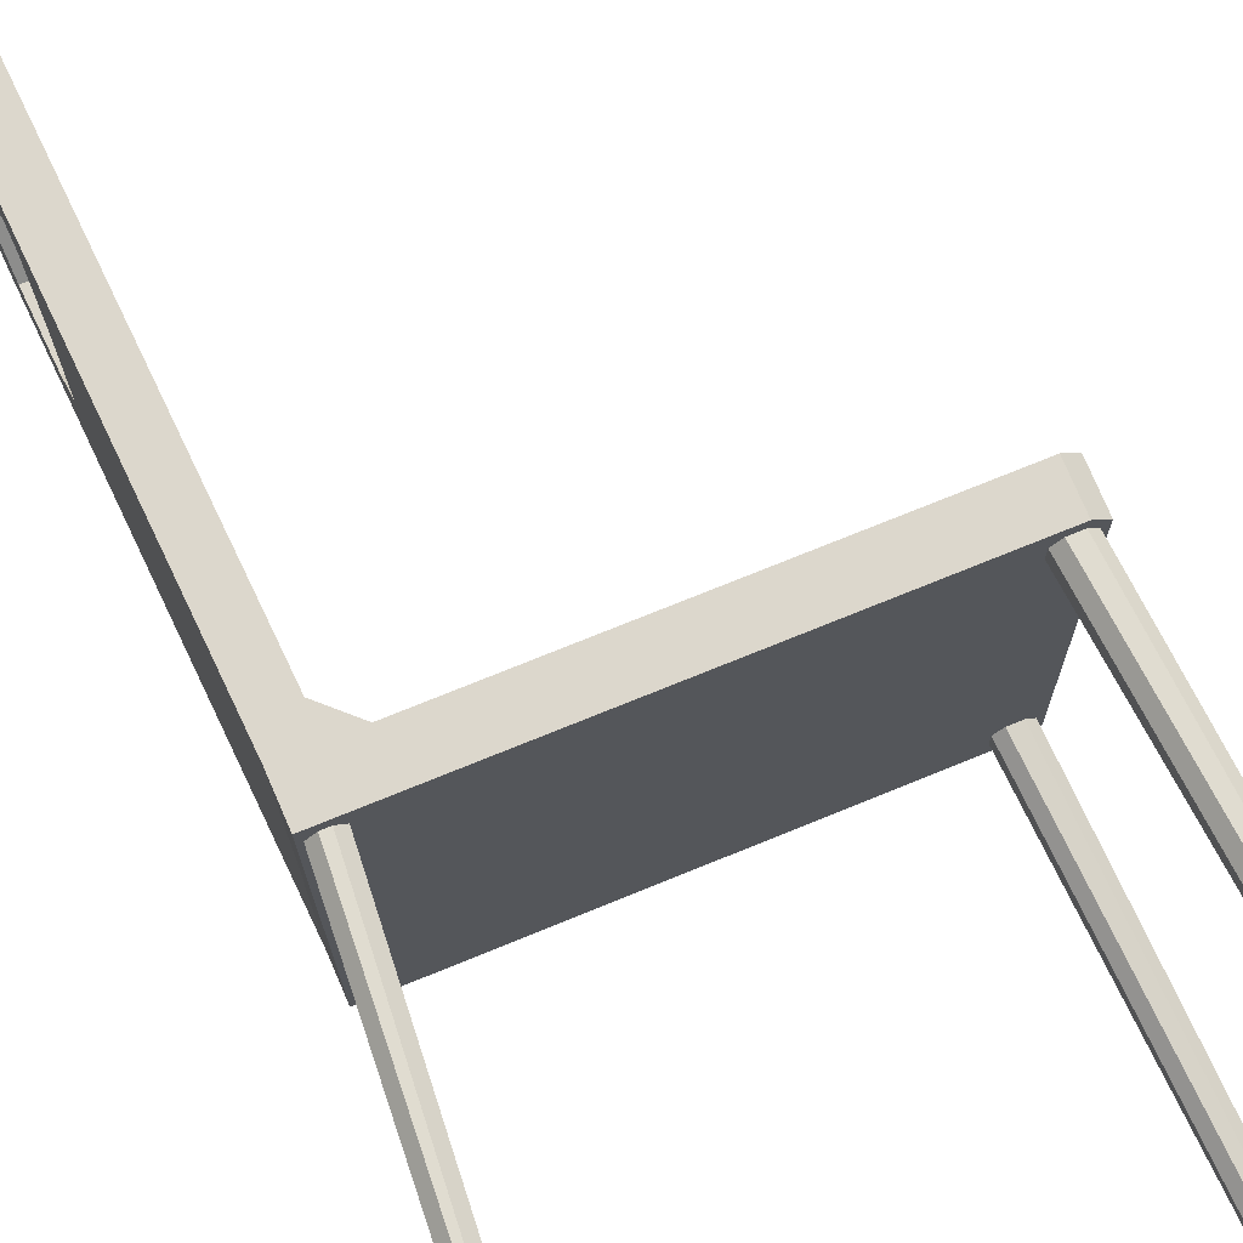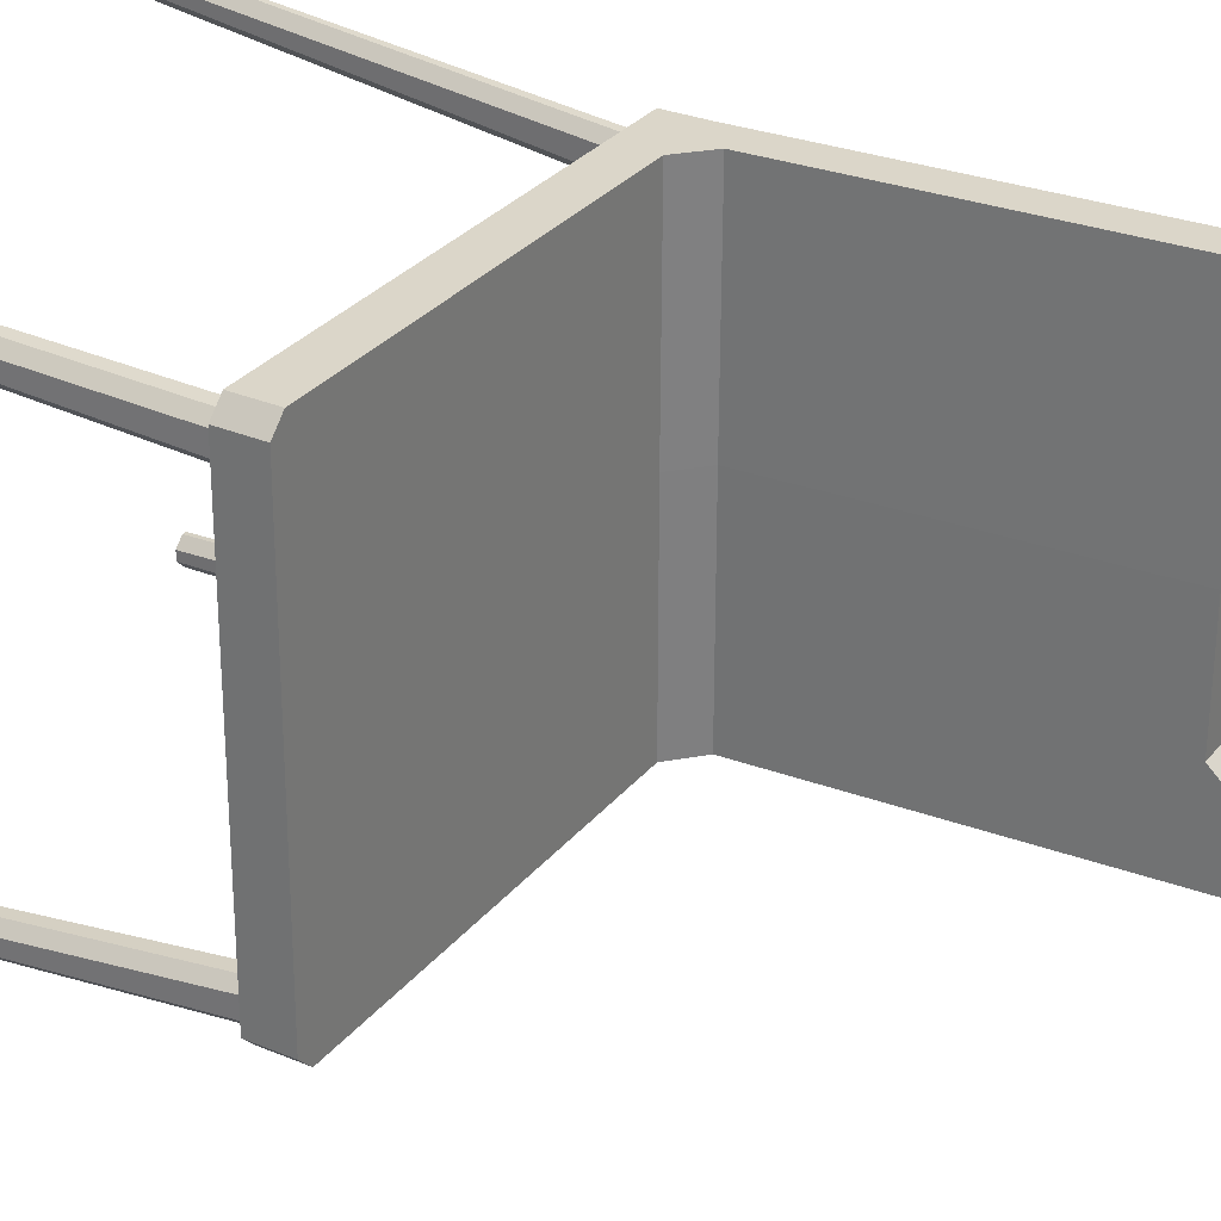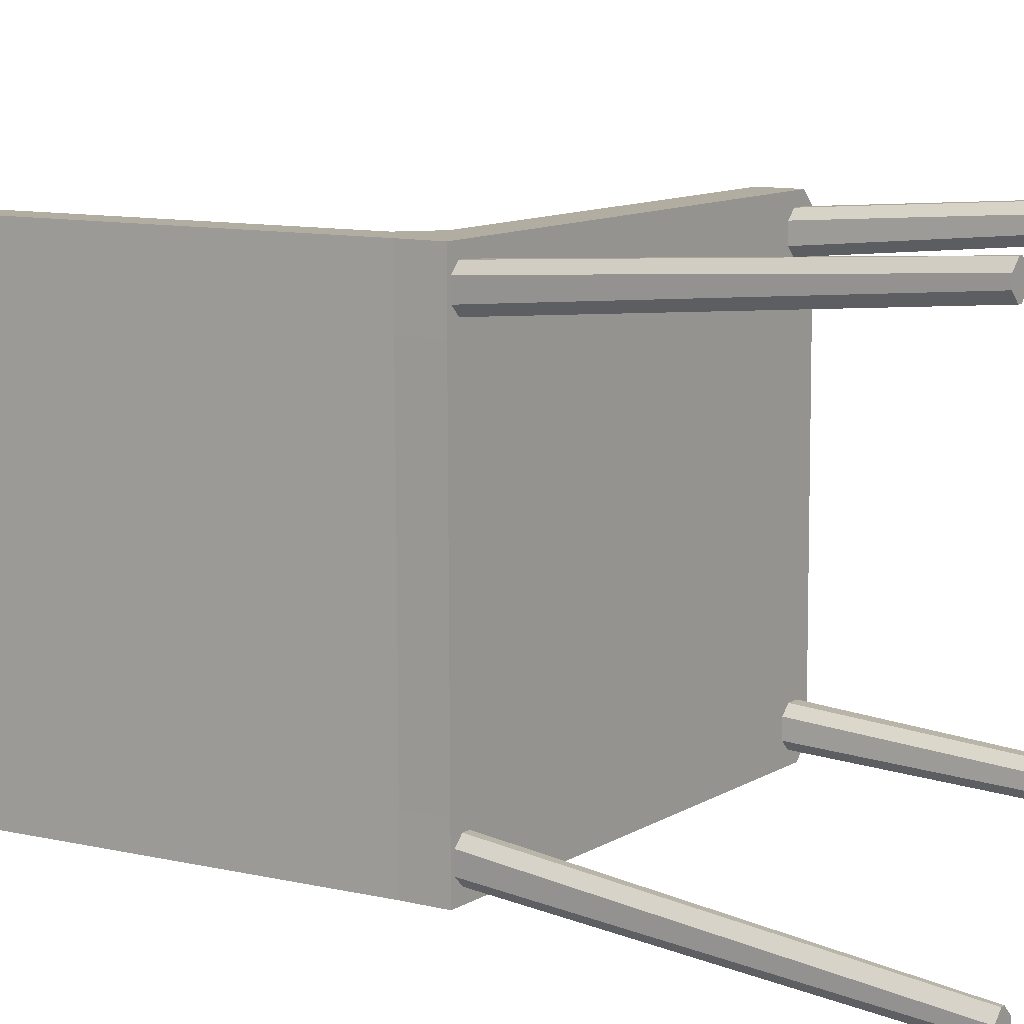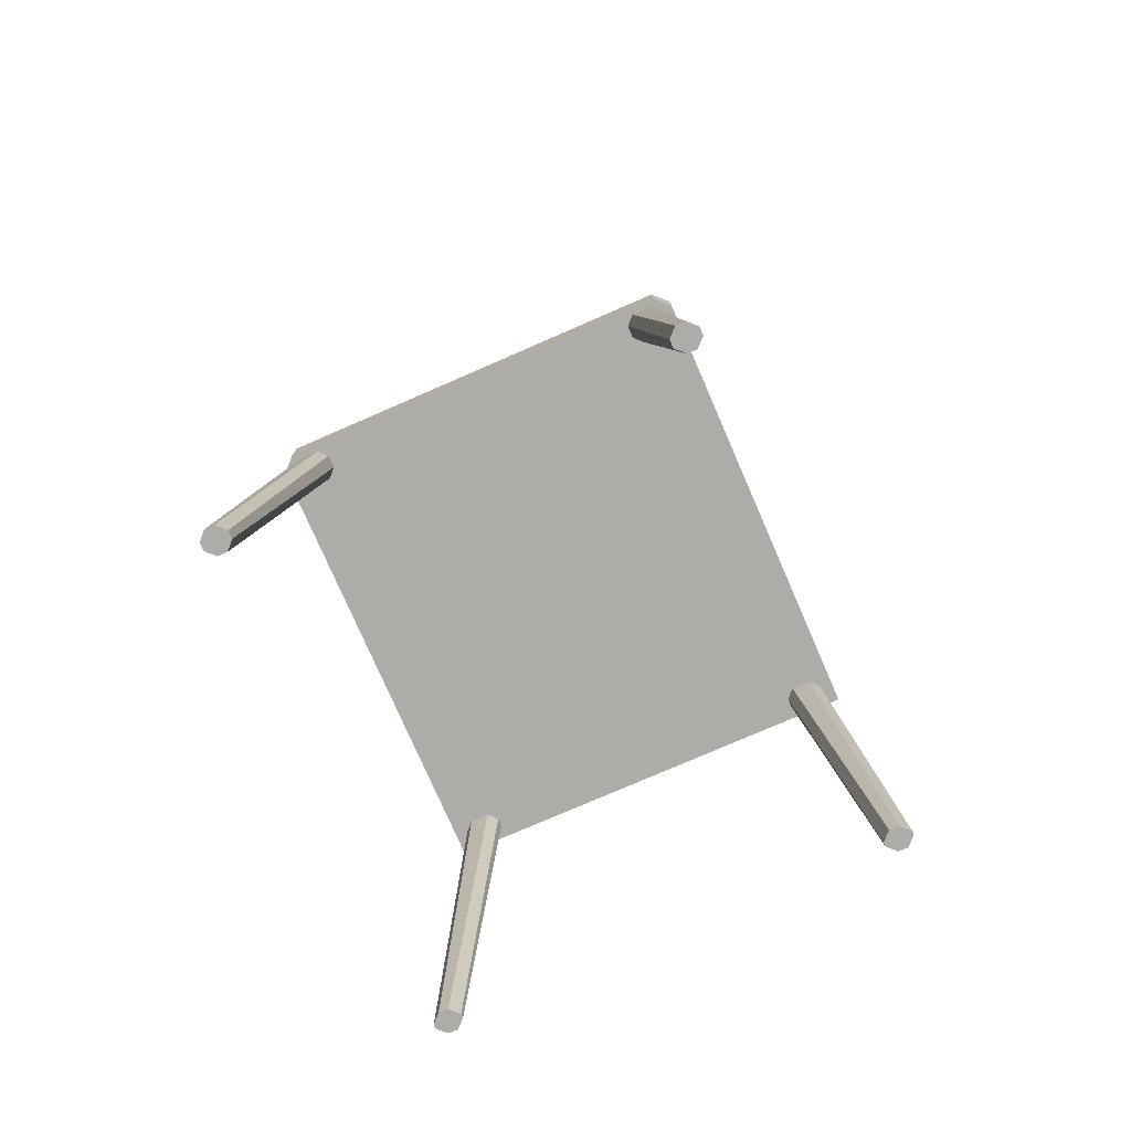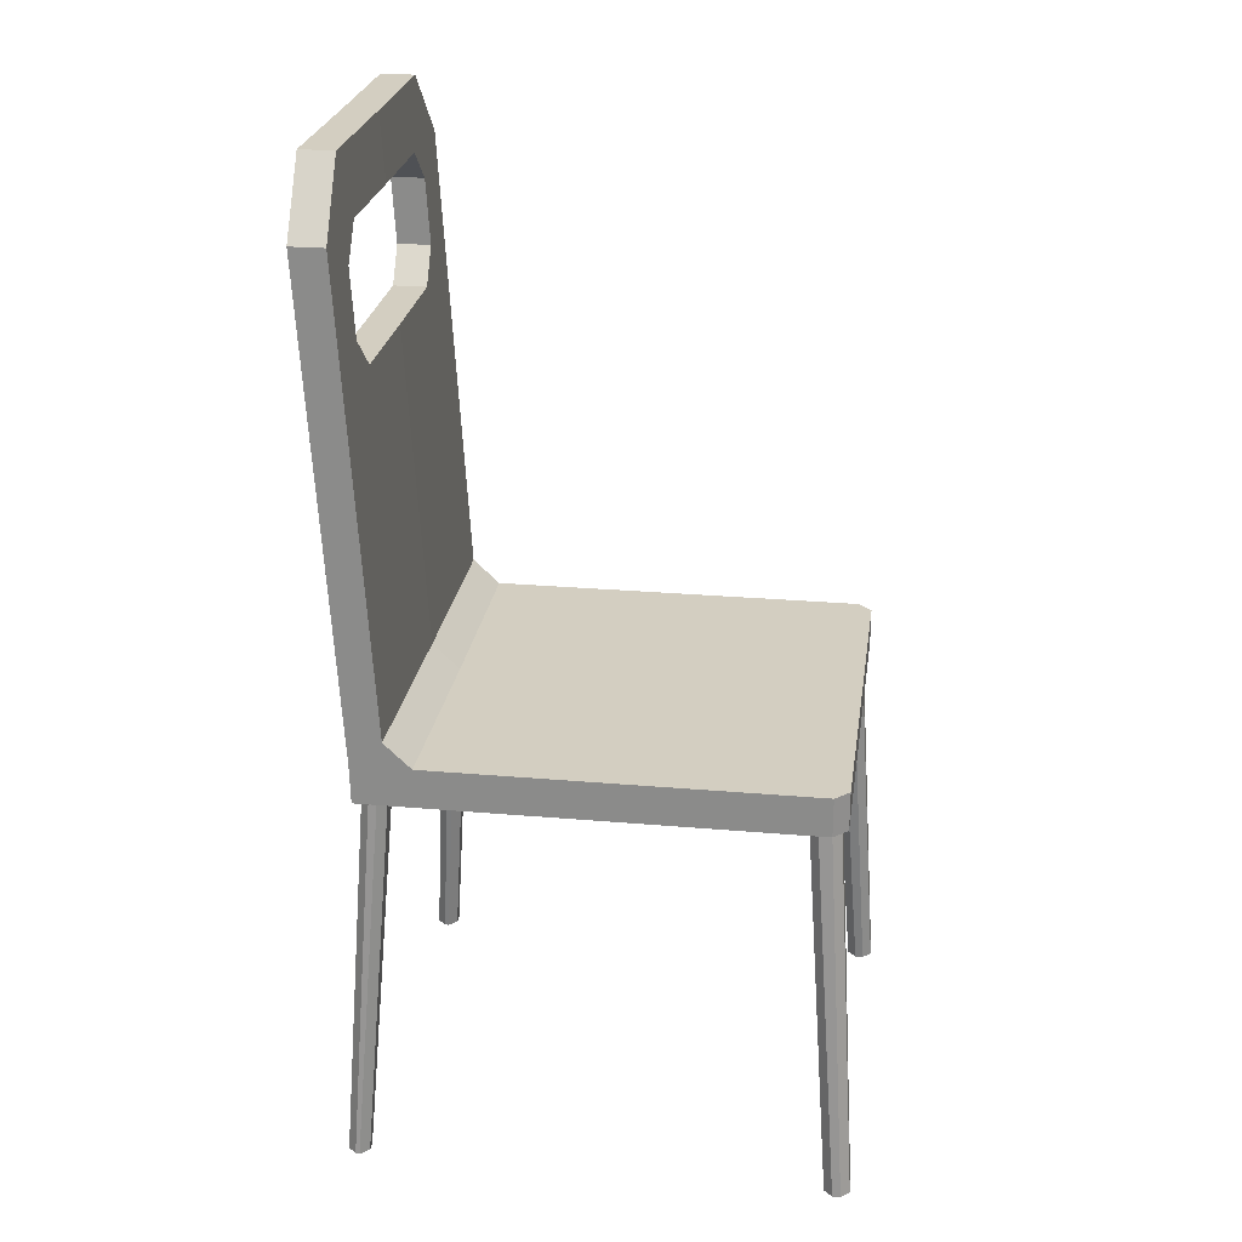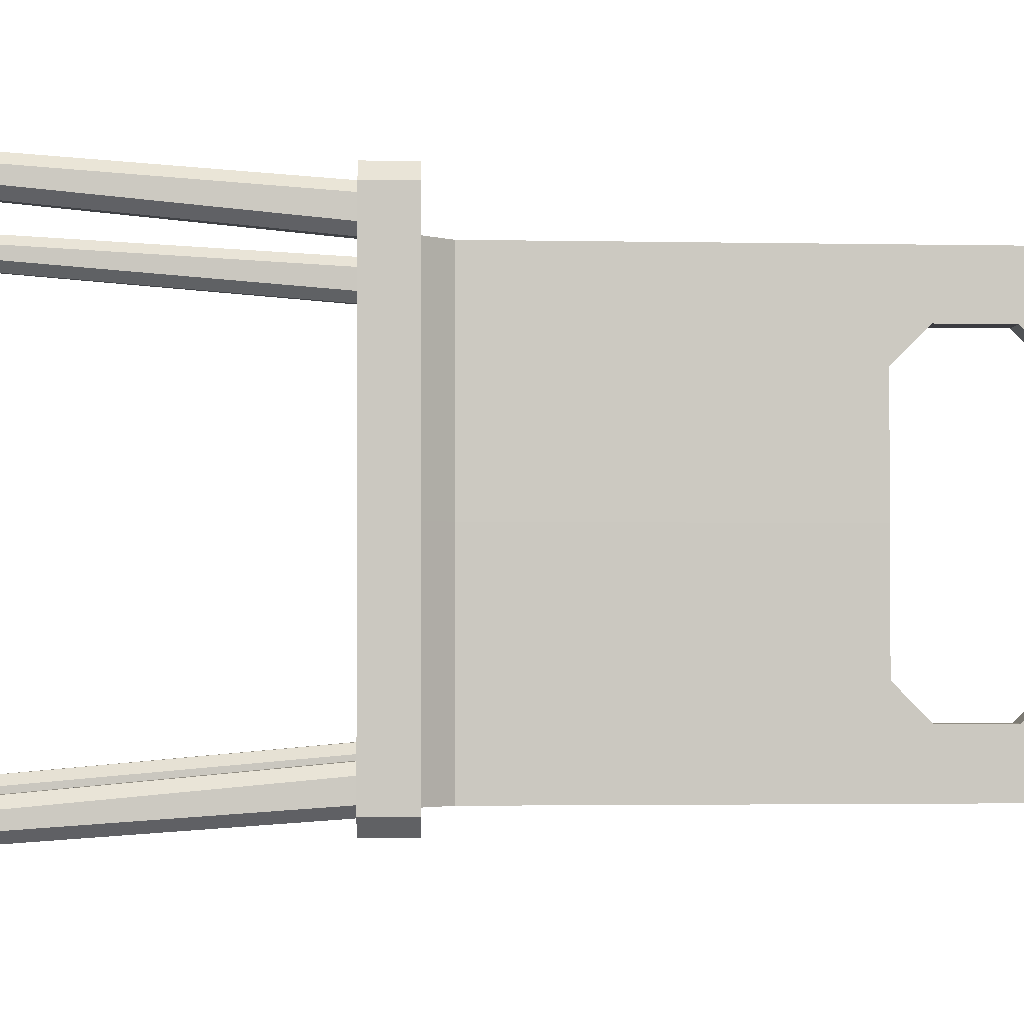
<metadata>
{"format":"obj","ext":"obj","renderer":"f3d","projection":"perspective","resolution":1024,"background":"white","views":[{"elev":72.6,"azim":-22.2,"up":"+Z"},{"elev":30.3,"azim":121.4,"up":"+Z"},{"elev":10.1,"azim":-55.8,"up":"+Z"},{"elev":-76.8,"azim":113.2,"up":"+Y"},{"elev":24.9,"azim":7.8,"up":"+Y"},{"elev":-1.9,"azim":88.4,"up":"+Z"}]}
</metadata>
<code>
o chair2_Plane.001
v -4.042 0.6061 7.313
v -3.446 0.6062 7.316
v -3.391 0.6062 7.231
v -4.042 0.6061 7.228
v -4.04 1.392 7.228
v -3.446 0.6062 7.231
v -3.992 0.5498 7.228
v -3.993 0.5498 7.313
v -3.446 0.5498 7.316
v -4.041 0.5498 7.228
v -4.041 0.5498 7.313
v -3.391 0.5498 7.231
v -3.446 0.5498 7.231
v -4.035 1.297 7.313
v -4.083 1.297 7.313
v -4.024 1.11 7.313
v -4.072 1.11 7.313
v -4.088 1.392 7.227
v -4.082 1.297 7.181
v -4.08 1.251 7.227
v -4.083 1.297 7.274
v -4.085 1.344 7.227
v -4.031 1.251 7.228
v -4.034 1.297 7.181
v -4.037 1.344 7.228
v -4.034 1.297 7.274
v -4.074 1.156 7.228
v -4.071 1.11 7.181
v -4.068 1.063 7.228
v -4.072 1.11 7.274
v -4.023 1.11 7.181
v -4.026 1.156 7.228
v -4.023 1.11 7.274
v -4.02 1.063 7.228
v -4.039 0.6061 6.712
v -3.443 0.6062 6.715
v -3.389 0.6062 6.801
v -4.039 0.6061 6.797
v -4.037 1.392 6.797
v -3.443 0.6062 6.801
v -3.991 0.5498 7.013
v -4.04 0.6062 7.012
v -4.039 0.5498 7.012
v -4.038 1.393 7.012
v -4.086 1.393 7.012
v -3.445 0.6062 7.016
v -3.39 0.6062 7.016
v -3.39 0.5498 7.016
v -3.445 0.5498 7.016
v -3.99 0.5498 6.798
v -3.989 0.5498 6.712
v -3.443 0.5498 6.715
v -4.038 0.5498 6.797
v -4.038 0.5498 6.712
v -3.389 0.5498 6.801
v -3.443 0.5498 6.801
v -4.031 1.297 6.712
v -4.08 1.297 6.712
v -4.08 1.297 7.012
v -4.032 1.297 7.013
v -4.02 1.11 6.712
v -4.069 1.11 6.712
v -4.021 1.11 7.013
v -4.069 1.11 7.012
v -4.085 1.392 6.797
v -4.08 1.297 6.844
v -4.077 1.251 6.797
v -4.08 1.297 6.75
v -4.083 1.344 6.797
v -4.029 1.251 6.797
v -4.032 1.297 6.844
v -4.034 1.344 6.797
v -4.031 1.297 6.751
v -4.072 1.156 6.797
v -4.069 1.11 6.844
v -4.066 1.063 6.797
v -4.069 1.11 6.75
v -4.021 1.11 6.844
v -4.023 1.156 6.797
v -4.02 1.11 6.751
v -4.018 1.063 6.797
v -3.412 0.6062 7.317
v -3.392 0.6062 7.297
v -3.392 0.5498 7.297
v -3.412 0.5498 7.317
v -3.389 0.6062 6.736
v -3.409 0.6062 6.716
v -3.409 0.5498 6.716
v -3.389 0.5498 6.736
v -4.011 0.5498 7.296
v -3.999 0.5498 7.284
v -3.413 0.5498 7.299
v -3.401 0.5498 7.287
v -4.035 0.5498 7.283
v -4.023 0.5498 7.296
v -3.443 0.5498 7.287
v -3.431 0.5498 7.299
v -3.999 0.5498 7.258
v -4.011 0.5498 7.245
v -3.401 0.5498 7.261
v -3.413 0.5498 7.249
v -4.022 0.5498 7.245
v -4.035 0.5498 7.257
v -3.431 0.5498 7.249
v -3.443 0.5498 7.261
v -4.051 -0.001219 7.295
v -4.039 -0.001219 7.308
v -4.039 -0.001219 7.321
v -4.052 -0.001219 7.333
v -3.391 -0.001219 7.337
v -3.403 -0.001219 7.324
v -3.367 -0.001219 7.325
v -3.379 -0.001219 7.337
v -4.069 -0.001219 7.307
v -4.057 -0.001219 7.295
v -4.057 -0.001219 7.333
v -4.069 -0.001219 7.321
v -3.379 -0.001219 7.299
v -3.367 -0.001219 7.311
v -3.403 -0.001219 7.311
v -3.391 -0.001219 7.299
v -3.996 0.5498 6.742
v -4.008 0.5498 6.73
v -3.398 0.5498 6.745
v -3.41 0.5498 6.733
v -4.019 0.5498 6.73
v -4.032 0.5498 6.742
v -3.428 0.5498 6.733
v -3.44 0.5498 6.745
v -4.008 0.5498 6.78
v -3.996 0.5498 6.768
v -3.41 0.5498 6.783
v -3.398 0.5498 6.771
v -4.032 0.5498 6.768
v -4.02 0.5498 6.78
v -3.44 0.5498 6.771
v -3.428 0.5498 6.783
v -4.036 -0.001219 6.717
v -4.048 -0.001219 6.73
v -4.048 -0.001219 6.692
v -4.036 -0.001219 6.704
v -3.399 -0.001219 6.708
v -3.387 -0.001219 6.696
v -3.376 -0.001219 6.696
v -3.364 -0.001219 6.708
v -4.054 -0.001219 6.73
v -4.066 -0.001219 6.717
v -4.066 -0.001219 6.704
v -4.054 -0.001219 6.692
v -3.364 -0.001219 6.721
v -3.376 -0.001219 6.733
v -3.387 -0.001219 6.733
v -3.399 -0.001219 6.721
v -3.958 0.6061 7.313
v -3.996 0.6426 7.313
v -3.957 0.6061 7.228
v -3.996 0.6427 7.228
v -3.993 0.6426 6.712
v -3.954 0.6061 6.712
v -3.993 0.6427 6.797
v -3.954 0.6061 6.798
v -3.955 0.6062 7.013
v -3.994 0.6427 7.013
f 156 154 2
f 156 2 6
f 83 84 12
f 83 12 3
f 4 10 11
f 4 11 1
f 23 32 27
f 23 27 20
f 16 33 32
f 16 32 23
f 16 23 26
f 16 26 14
f 8 1 11
f 7 13 9
f 7 9 8
f 1 155 16
f 1 16 17
f 157 163 63
f 157 63 31
f 157 31 34
f 41 49 13
f 41 13 7
f 44 45 18
f 44 18 5
f 26 25 5
f 26 5 14
f 42 43 10
f 42 10 4
f 6 2 82
f 6 82 83
f 6 83 3
f 49 48 12
f 49 12 13
f 46 6 3
f 46 3 47
f 36 87 88
f 36 88 52
f 104 13 12
f 104 12 101
f 50 131 122
f 50 122 51
f 96 9 13
f 96 13 105
f 90 8 11
f 90 11 95
f 100 12 84
f 100 84 93
f 102 10 7
f 102 7 99
f 84 85 9
f 9 97 92
f 9 92 84
f 94 11 10
f 94 10 103
f 59 60 24
f 59 24 19
f 16 14 15
f 16 15 17
f 1 17 30
f 1 30 29
f 1 29 4
f 158 61 80
f 158 80 81
f 158 81 160
f 162 156 6
f 162 6 46
f 154 8 9
f 154 9 2
f 15 18 22
f 15 22 21
f 7 10 43
f 7 43 41
f 3 12 48
f 3 48 47
f 60 44 5
f 60 5 25
f 60 25 24
f 28 31 63
f 28 63 64
f 17 15 21
f 17 21 20
f 17 20 27
f 17 27 30
f 18 15 14
f 18 14 5
f 42 4 29
f 42 29 28
f 42 28 64
f 19 20 21
f 19 21 22
f 23 24 25
f 23 25 26
f 27 28 29
f 27 29 30
f 31 32 33
f 31 33 34
f 23 20 19
f 23 19 24
f 27 32 31
f 27 31 28
f 19 22 18
f 19 18 45
f 19 45 59
f 158 35 62
f 158 62 61
f 86 37 55
f 86 55 89
f 38 35 54
f 38 54 53
f 70 67 74
f 70 74 79
f 61 57 73
f 61 73 70
f 61 70 79
f 61 79 80
f 162 46 40
f 162 40 161
f 50 51 52
f 50 52 56
f 35 51 54
f 160 81 78
f 160 78 63
f 160 63 163
f 41 50 56
f 41 56 49
f 44 39 65
f 44 65 45
f 73 57 39
f 73 39 72
f 51 123 126
f 51 126 54
f 42 38 53
f 42 53 43
f 40 37 86
f 40 86 87
f 40 87 36
f 49 56 55
f 49 55 48
f 46 47 37
f 46 37 40
f 125 128 52
f 125 52 88
f 56 137 132
f 56 132 55
f 52 129 136
f 52 136 56
f 55 133 124
f 55 124 89
f 53 135 130
f 53 130 50
f 54 127 134
f 54 134 53
f 59 66 71
f 59 71 60
f 61 62 58
f 61 58 57
f 35 38 76
f 35 76 77
f 35 77 62
f 51 159 36
f 51 36 52
f 161 40 36
f 161 36 159
f 58 68 69
f 58 69 65
f 50 41 43
f 50 43 53
f 37 47 48
f 37 48 55
f 60 71 72
f 60 72 39
f 60 39 44
f 75 64 63
f 75 63 78
f 62 77 74
f 62 74 67
f 62 67 68
f 62 68 58
f 65 39 57
f 65 57 58
f 42 64 75
f 42 75 76
f 42 76 38
f 66 69 68
f 66 68 67
f 70 73 72
f 70 72 71
f 74 77 76
f 74 76 75
f 78 81 80
f 78 80 79
f 70 71 66
f 70 66 67
f 74 75 78
f 74 78 79
f 66 59 45
f 66 45 65
f 66 65 69
f 84 83 82
f 84 82 85
f 88 87 86
f 88 86 89
f 2 9 85
f 2 85 82
f 90 91 8
f 92 93 84
f 94 95 11
f 96 97 9
f 98 99 7
f 100 101 12
f 102 103 10
f 104 105 13
f 122 123 51
f 125 89 124
f 126 127 54
f 128 129 52
f 130 131 50
f 132 133 55
f 134 135 53
f 136 137 56
f 98 7 8
f 98 8 91
f 89 125 88
f 154 155 1
f 154 1 8
f 158 159 51
f 158 51 35
f 157 155 154
f 157 154 156
f 163 157 156
f 163 156 162
f 161 159 158
f 161 158 160
f 162 161 160
f 162 160 163
f 155 157 34
f 155 34 33
f 155 33 16
f 103 114 117
f 103 117 94
f 108 109 116
f 108 116 117
f 108 117 114
f 108 114 115
f 108 115 106
f 108 106 107
f 97 110 113
f 97 113 92
f 95 116 109
f 95 109 90
f 93 112 119
f 93 119 100
f 105 120 111
f 105 111 96
f 91 108 107
f 91 107 98
f 99 106 115
f 99 115 102
f 101 118 121
f 101 121 104
f 120 121 118
f 120 118 119
f 120 119 112
f 120 112 113
f 120 113 110
f 120 110 111
f 124 133 150
f 124 150 145
f 140 141 138
f 140 138 139
f 140 139 146
f 140 146 147
f 140 147 148
f 140 148 149
f 126 123 140
f 126 140 149
f 136 129 142
f 136 142 153
f 128 125 144
f 128 144 143
f 130 135 146
f 130 146 139
f 132 137 152
f 132 152 151
f 152 153 142
f 152 142 143
f 152 143 144
f 152 144 145
f 152 145 150
f 152 150 151
f 122 131 138
f 122 138 141
f 134 127 148
f 134 148 147
f 98 107 106
f 98 106 99
f 108 91 90
f 108 90 109
f 104 121 120
f 104 120 105
f 118 101 100
f 118 100 119
f 96 111 110
f 96 110 97
f 116 95 94
f 116 94 117
f 92 113 112
f 92 112 93
f 102 115 114
f 102 114 103
f 130 139 138
f 130 138 131
f 140 123 122
f 140 122 141
f 136 153 152
f 136 152 137
f 150 133 132
f 150 132 151
f 128 143 142
f 128 142 129
f 148 127 126
f 148 126 149
f 124 145 144
f 124 144 125
f 134 147 146
f 134 146 135

</code>
